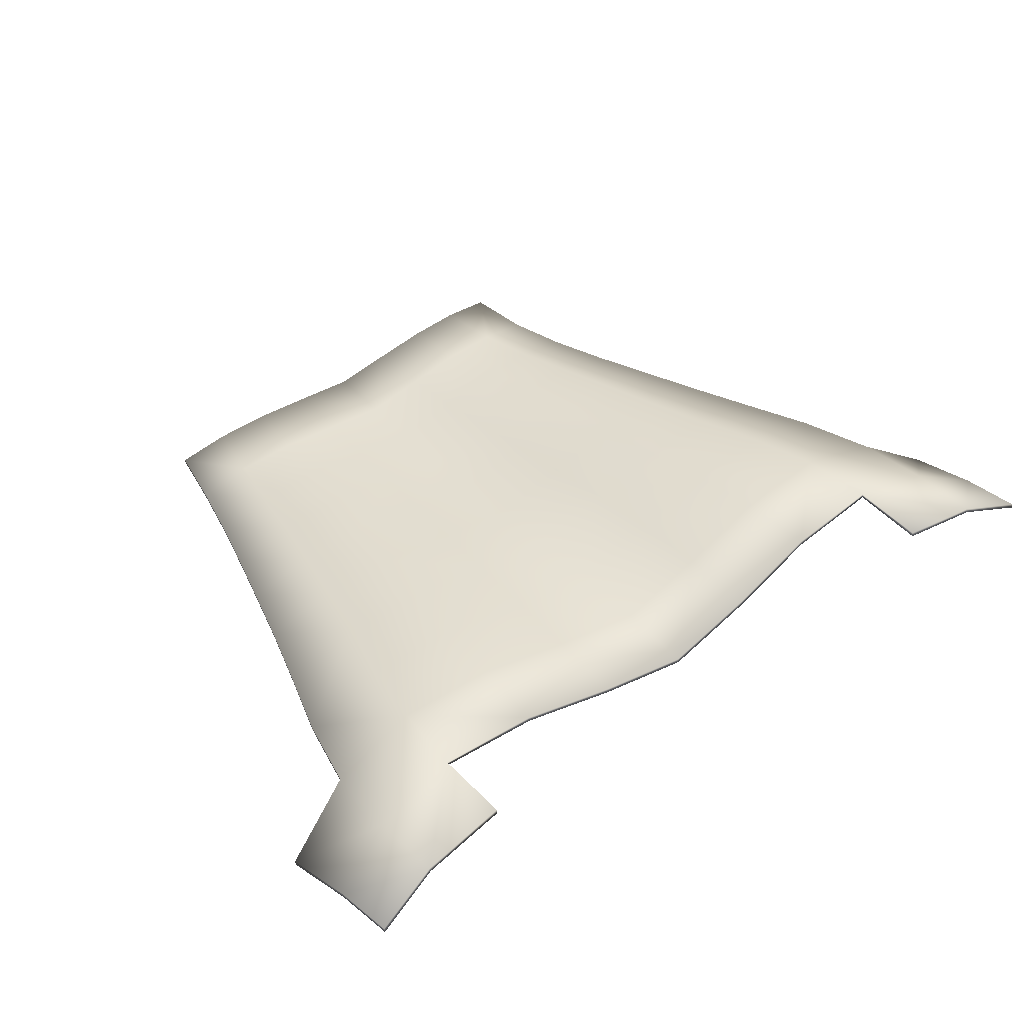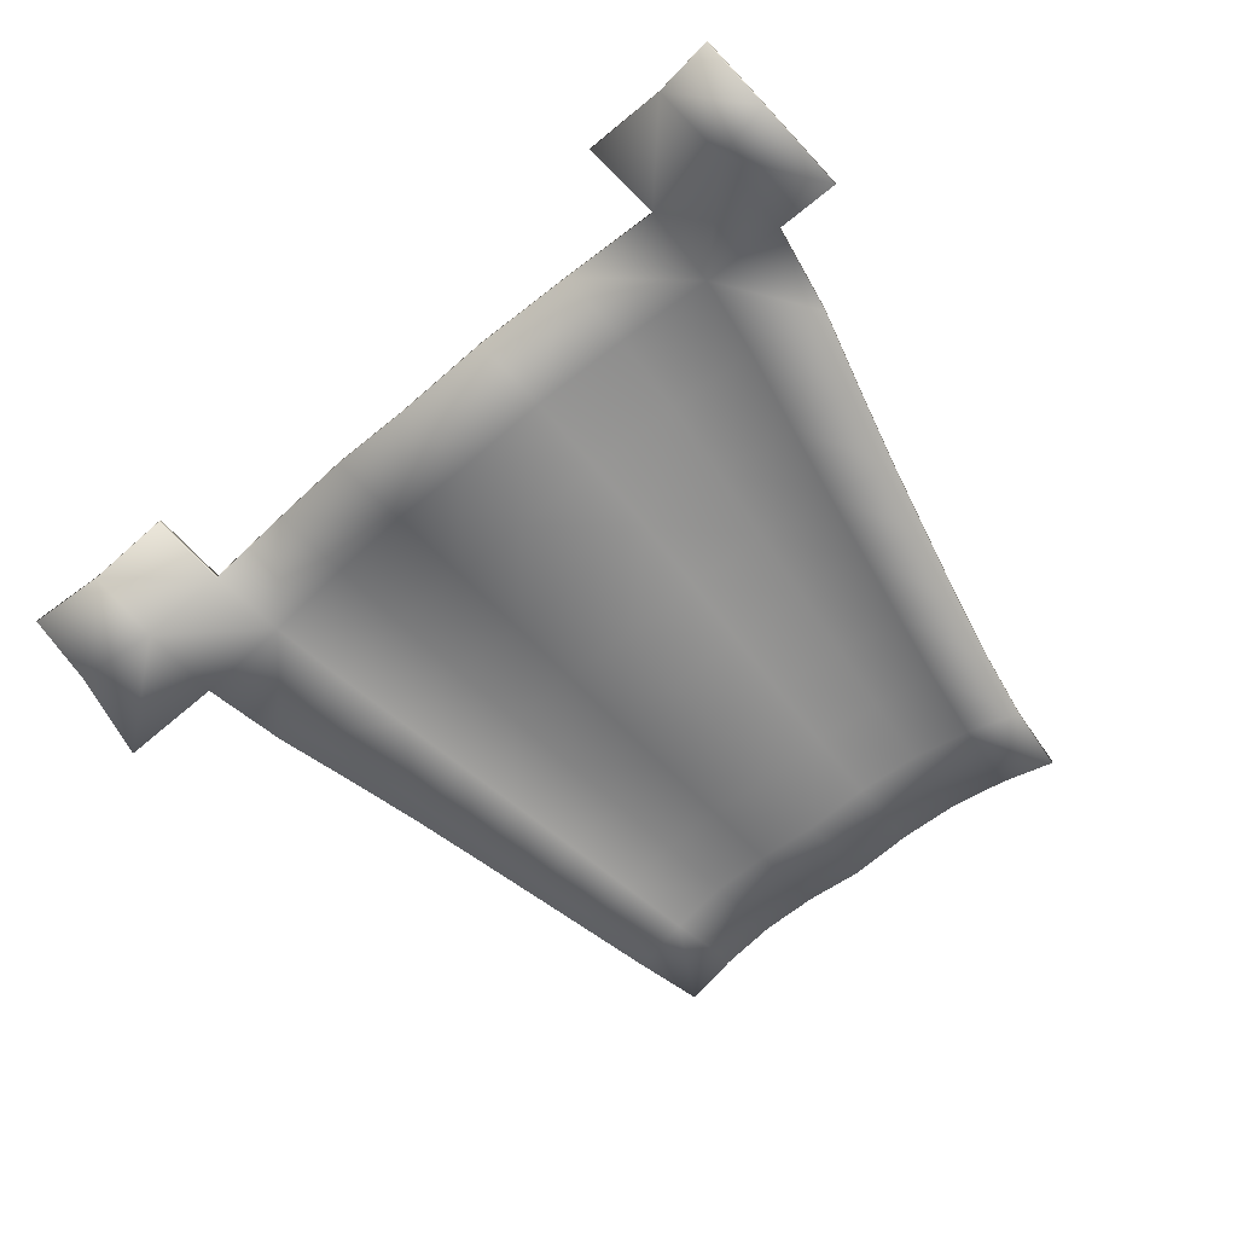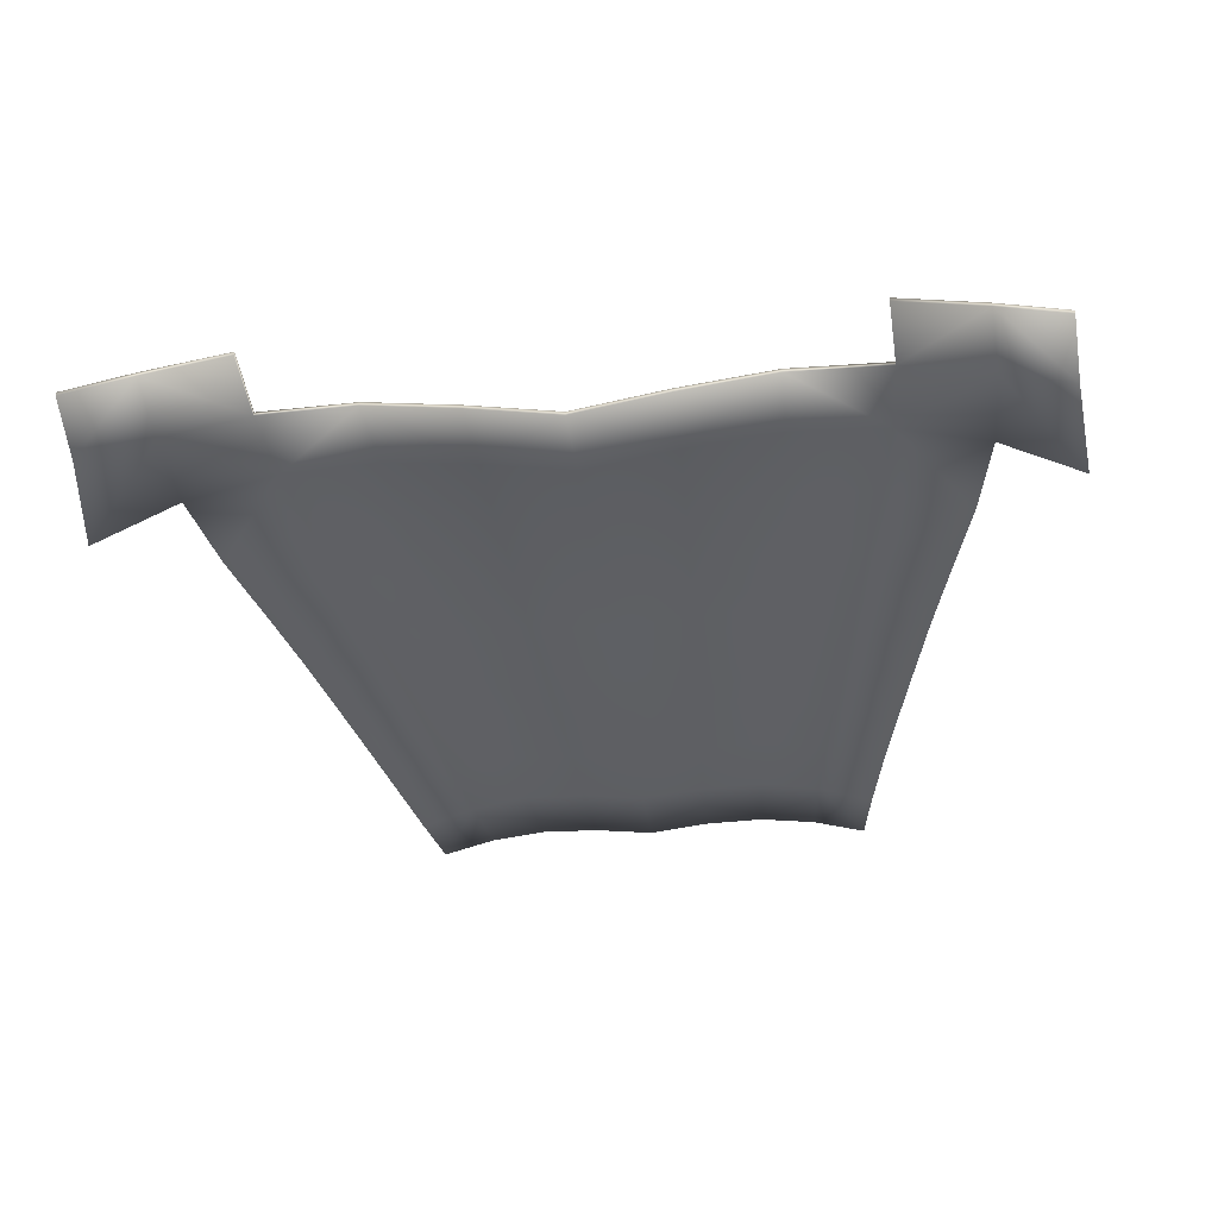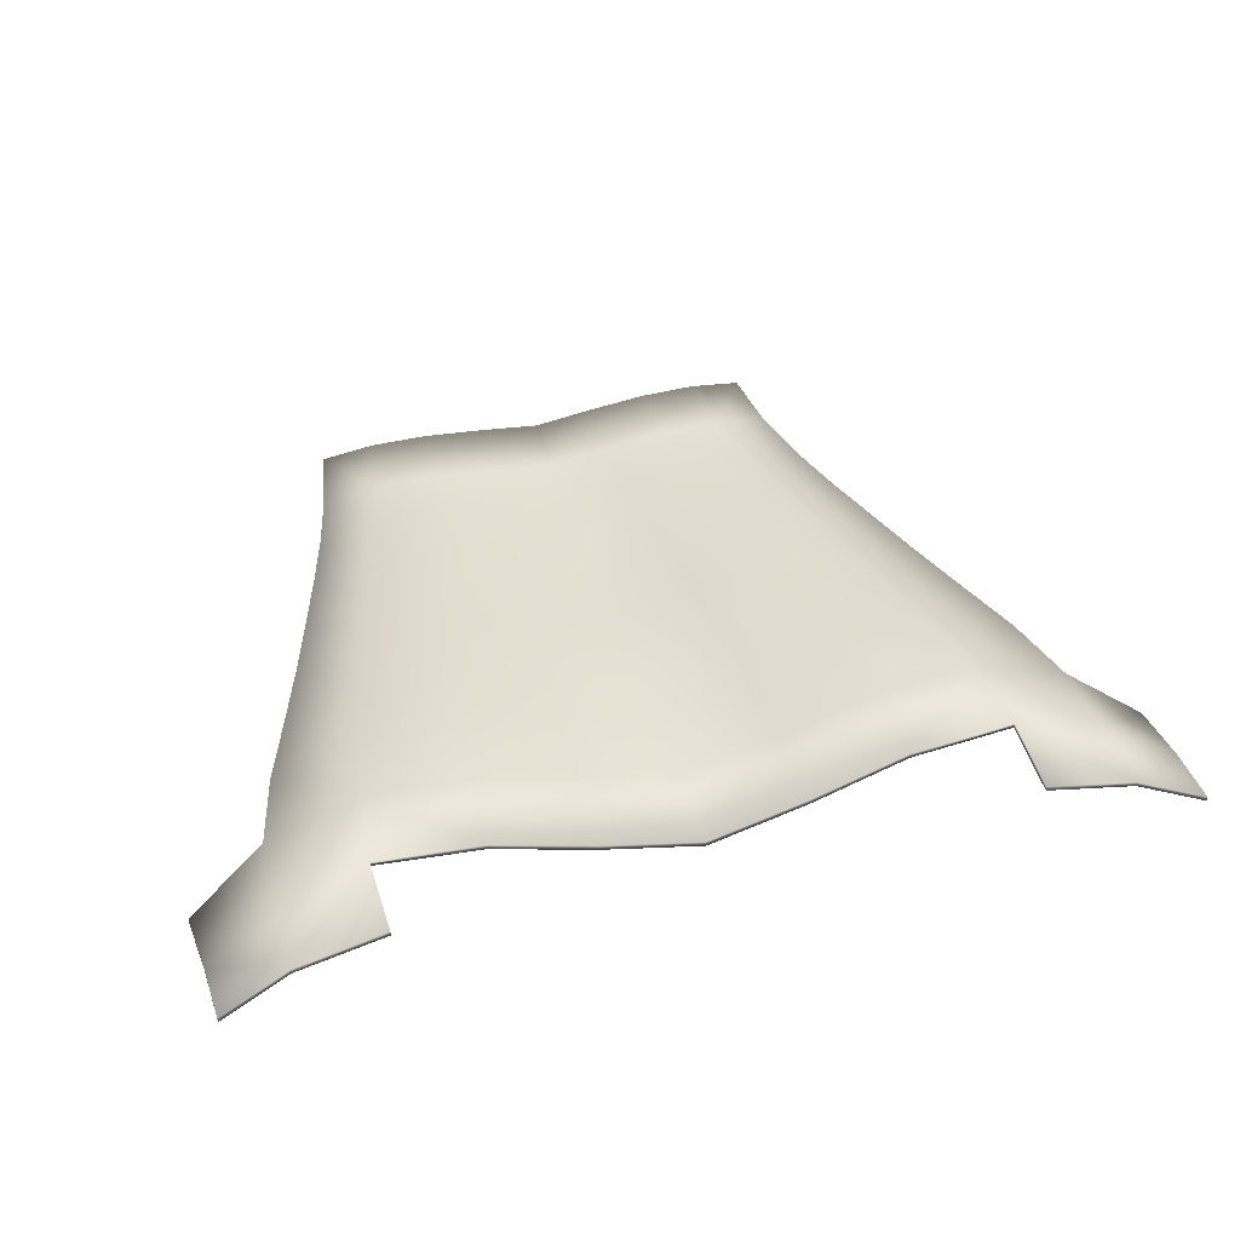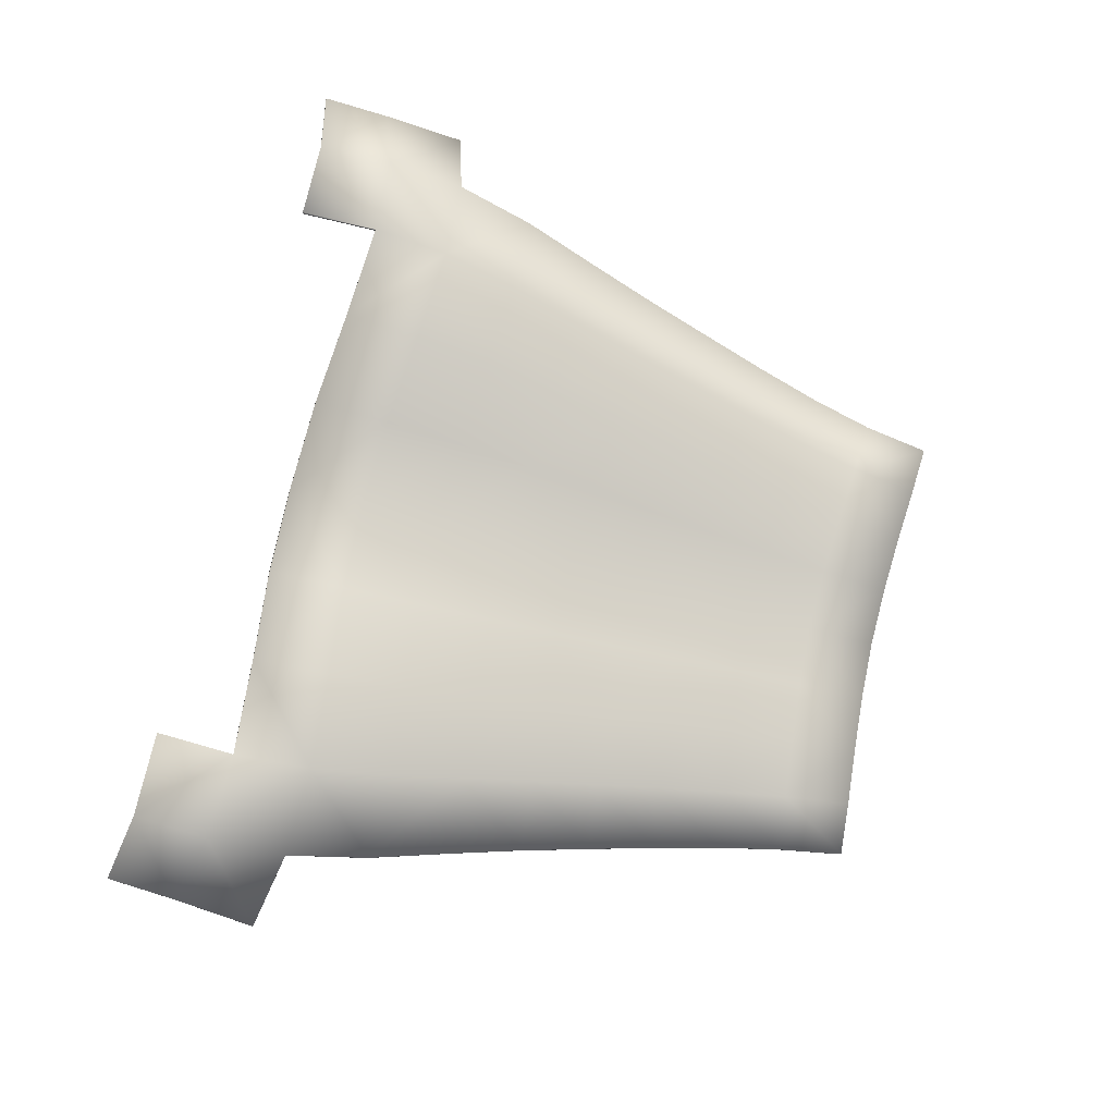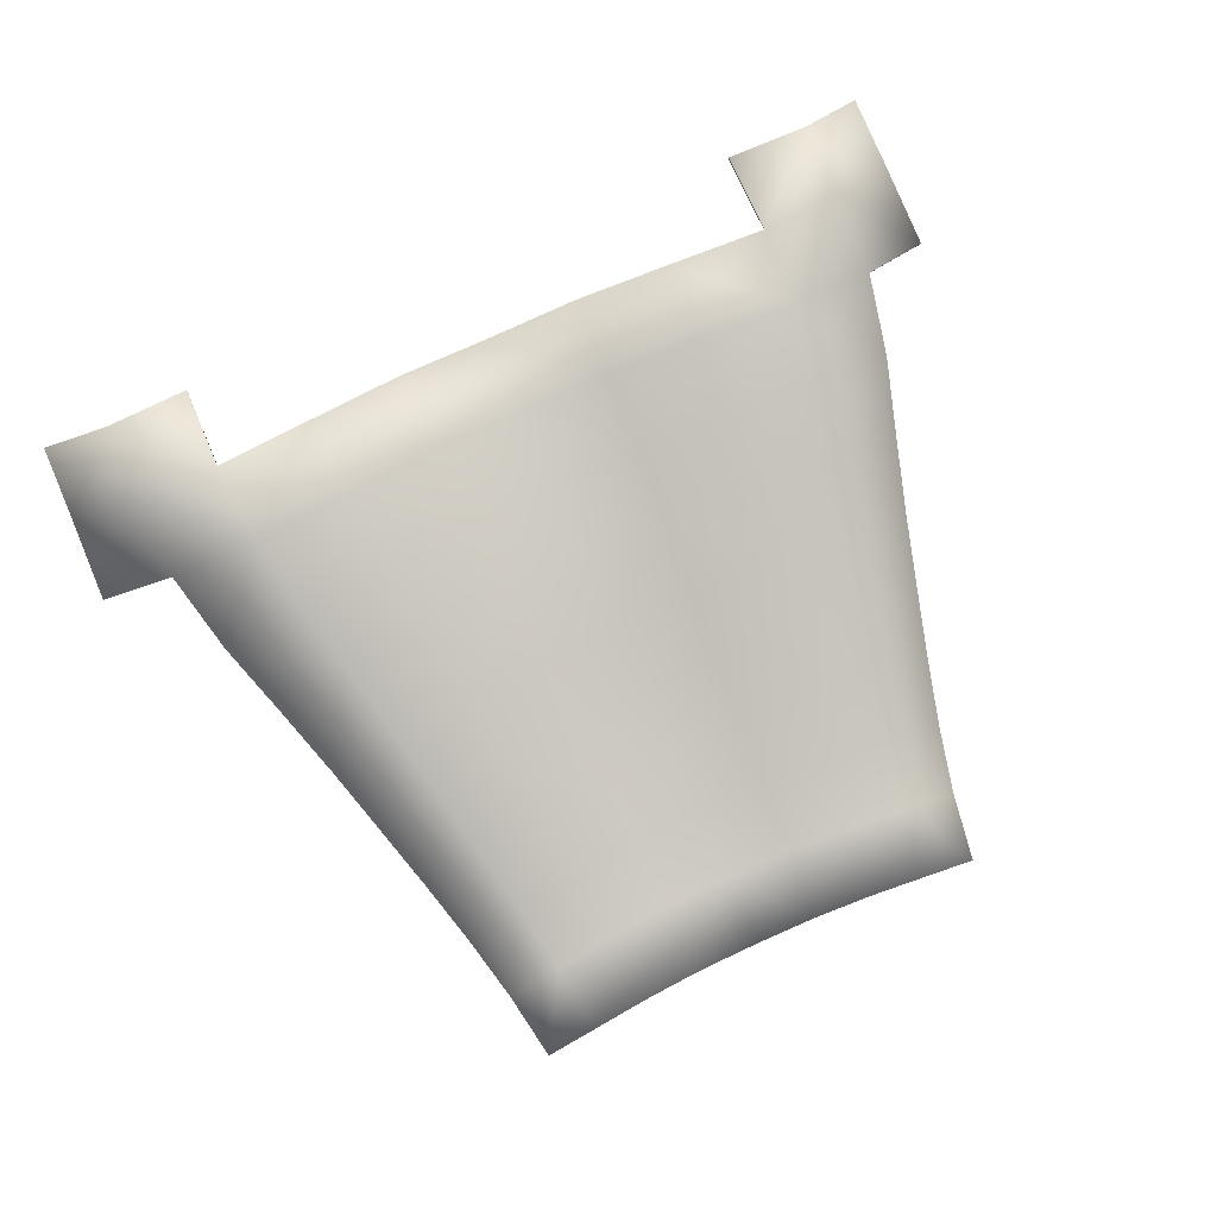
<metadata>
{"format":"obj","ext":"obj","renderer":"f3d","projection":"perspective","resolution":1024,"background":"white","views":[{"elev":49.9,"azim":142.3,"up":"+Z"},{"elev":-54.5,"azim":-137.3,"up":"+Z"},{"elev":-30.8,"azim":-172.5,"up":"+Z"},{"elev":48.9,"azim":165.1,"up":"+Z"},{"elev":77.3,"azim":-76.7,"up":"+Z"},{"elev":78.6,"azim":-24.4,"up":"+Z"}]}
</metadata>
<code>
o Body_Undressed_1.014_Body_Undressed_1.016
v -1.601 115.2 5.437
v -0.000301 115.2 5.238
v -1.787 118.8 5.998
v -1.689 117 5.66
v -0.000269 117.1 5.455
v -0.000247 118.9 5.789
v -3.339 116.9 5.756
v -3.544 118.7 6.124
v -3.169 115.1 5.522
v -5.227 118.5 5.939
v -4.921 116.8 5.585
v -6.369 116.6 5.183
v -6.753 118.4 5.459
v -4.673 115 5.405
v -6.079 114.9 5.097
v -11.58 134.2 8.152
v -1.898 120.6 6.37
v -3.775 120.4 6.546
v -2.021 122.3 6.733
v -4.022 122.1 6.949
v -2.139 124.1 7.153
v -4.268 123.9 7.375
v -2.253 125.9 7.574
v -4.518 125.8 7.829
v -6.729 125.6 7.718
v -6.319 123.8 7.231
v -5.942 122 6.794
v -8.183 123.6 6.646
v -7.678 121.8 6.23
v -5.573 120.2 6.355
v -7.196 120.1 5.823
v -8.764 125.6 7.079
v -11.88 130.3 6.509
v -9.401 127.6 7.531
v -7.17 127.6 8.242
v -4.763 127.7 8.286
v -9.875 129.7 7.986
v -7.521 129.6 8.716
v -11.69 132.4 7.548
v -9.948 131.8 8.444
v -9.841 133.8 8.835
v -7.657 131.6 9.046
v -7.589 133.7 9.294
v -5.031 131.8 8.973
v -4.944 129.7 8.723
v -2.359 127.9 7.936
v -2.487 132.1 8.432
v 0.000251 132.2 7.894
v -2.438 130 8.259
v 0.000298 130.2 7.746
v -9.8e-05 120.7 6.11
v 8e-05 122.4 6.44
v 0.000306 124.2 6.849
v 0.000168 126.1 7.203
v 0.000211 128.1 7.48
v 1.602 115.2 5.431
v 1.689 117 5.656
v 1.787 118.8 5.994
v 3.339 116.9 5.749
v 3.544 118.7 6.12
v 3.169 115.1 5.513
v 5.226 118.5 5.935
v 4.919 116.8 5.577
v 6.367 116.6 5.176
v 6.751 118.4 5.455
v 4.672 115 5.395
v 6.076 114.9 5.088
v 11.57 134.2 8.141
v 1.898 120.6 6.368
v 3.776 120.4 6.543
v 4.022 122.1 6.947
v 2.021 122.3 6.731
v 2.14 124.1 7.152
v 4.268 123.9 7.373
v 2.253 125.9 7.573
v 4.519 125.8 7.827
v 6.319 123.8 7.229
v 6.729 125.6 7.716
v 5.942 122 6.792
v 7.677 121.8 6.228
v 8.182 123.6 6.645
v 5.572 120.2 6.352
v 7.195 120.1 5.82
v 8.764 125.6 7.077
v 11.88 130.3 6.507
v 9.401 127.6 7.528
v 7.17 127.6 8.24
v 4.763 127.7 8.283
v 9.874 129.7 7.981
v 7.521 129.6 8.712
v 11.69 132.4 7.541
v 9.945 131.8 8.433
v 9.837 133.8 8.818
v 7.657 131.6 9.034
v 7.588 133.7 9.274
v 5.033 131.8 8.966
v 4.944 129.7 8.719
v 2.359 127.9 7.933
v 2.489 132.1 8.427
v 2.439 130 8.255
v 6.729 125.6 7.838
v 7.17 127.5 8.362
v 3.776 120.4 6.665
v 4.022 122.1 7.069
v 1.898 120.5 6.49
v 2.021 122.3 6.853
v 2.14 124 7.274
v 4.268 123.9 7.495
v 1.602 115.2 5.553
v 1.689 117 5.778
v -2.139 124 7.275
v 0.000329 124.2 6.971
v 3.169 115.1 5.636
v -11.88 130.3 6.631
v -11.69 132.4 7.67
v -2.438 130 8.381
v 0.000321 130.1 7.869
v 2.439 130 8.378
v 4.763 127.7 8.405
v 4.944 129.7 8.841
v 2.253 125.9 7.695
v 4.519 125.8 7.949
v 2.359 127.9 8.055
v 6.319 123.7 7.351
v 8.182 123.6 6.767
v -9.875 129.7 8.108
v -2.487 132.1 8.554
v 0.000274 132.2 8.016
v 5.942 121.9 6.914
v 7.521 129.5 8.834
v -9.401 127.6 7.653
v 4.672 115 5.518
v 6.076 114.8 5.21
v 6.367 116.6 5.298
v 6.751 118.3 5.577
v -4.944 129.7 8.845
v -7.17 127.5 8.364
v 8.764 125.5 7.2
v 2.489 132.1 8.55
v -0.000278 115.2 5.36
v 7.677 121.8 6.35
v -2.359 127.9 8.058
v -7.521 129.5 8.838
v 7.195 120.1 5.942
v -1.898 120.5 6.492
v -7.5e-05 120.6 6.232
v -4.763 127.7 8.408
v 5.572 120.2 6.474
v 0.000234 128 7.602
v -7.657 131.6 9.168
v -2.021 122.3 6.855
v 0.000103 122.4 6.562
v -9.948 131.8 8.566
v -3.775 120.4 6.668
v -4.022 122.1 7.071
v -5.942 121.9 6.916
v -3.169 115.1 5.644
v -4.673 115 5.527
v -6.729 125.6 7.84
v -8.764 125.5 7.201
v 0.000191 126 7.325
v -5.573 120.2 6.477
v -4.268 123.9 7.497
v -6.319 123.7 7.353
v -8.183 123.6 6.768
v -4.518 125.8 7.951
v -3.544 118.6 6.246
v -0.000224 118.9 5.911
v 5.033 131.8 9.088
v -2.253 125.9 7.696
v -1.787 118.8 6.12
v -0.000246 117.1 5.577
v -1.601 115.2 5.559
v -7.678 121.8 6.352
v -1.689 117 5.783
v 1.787 118.8 6.117
v -3.339 116.9 5.878
v -4.921 116.7 5.707
v -7.196 120 5.945
v -5.227 118.5 6.062
v -6.369 116.6 5.305
v -6.079 114.8 5.22
v -6.753 118.3 5.581
v 3.544 118.6 6.242
v 11.57 134.2 8.263
v 11.69 132.4 7.663
v 9.837 133.8 8.94
v 5.226 118.5 6.057
v 3.339 116.9 5.872
v 9.874 129.7 8.103
v 9.401 127.6 7.65
v 9.945 131.8 8.555
v 7.657 131.6 9.156
v 4.919 116.7 5.699
v 7.588 133.7 9.396
v 11.88 130.3 6.629
v -11.58 134.2 8.274
v -9.841 133.8 8.957
v -5.031 131.8 9.095
v -7.589 133.7 9.416
f 3 6 5 4
f 7 8 3 4
f 9 7 4 1
f 7 11 10 8
f 12 13 10 11
f 9 14 11 7
f 15 12 11 14
f 8 18 17 3
f 17 18 20 19
f 20 22 21 19
f 22 24 23 21
f 24 22 26 25
f 22 20 27 26
f 26 27 29 28
f 20 18 30 27
f 27 30 31 29
f 18 8 10 30
f 30 10 13 31
f 25 26 28 32
f 25 32 34 35
f 24 25 35 36
f 34 37 38 35
f 33 39 40 37
f 39 16 41 40
f 38 37 40 42
f 42 40 41 43
f 38 42 44 45
f 23 24 36 46
f 36 35 38 45
f 49 47 48 50
f 46 36 45 49
f 44 47 49 45
f 1 4 5 2
f 6 3 17 51
f 51 17 19 52
f 52 19 21 53
f 53 21 23 54
f 55 54 23 46
f 50 55 46 49
f 5 6 58 57
f 58 60 59 57
f 57 59 61 56
f 62 63 59 60
f 62 65 64 63
f 63 66 61 59
f 63 64 67 66
f 69 70 60 58
f 71 70 69 72
f 73 74 71 72
f 75 76 74 73
f 77 74 76 78
f 79 71 74 77
f 80 79 77 81
f 82 70 71 79
f 83 82 79 80
f 62 60 70 82
f 65 62 82 83
f 81 77 78 84
f 86 84 78 87
f 87 78 76 88
f 90 89 86 87
f 92 91 85 89
f 93 68 91 92
f 92 89 90 94
f 93 92 94 95
f 96 94 90 97
f 88 76 75 98
f 90 87 88 97
f 48 99 100 50
f 97 88 98 100
f 100 99 96 97
f 5 57 56 2
f 69 58 6 51
f 72 69 51 52
f 73 72 52 53
f 75 73 53 54
f 75 54 55 98
f 98 55 50 100
f 171 175 172 168
f 177 175 171 167
f 157 173 175 177
f 177 167 180 178
f 181 178 180 183
f 157 177 178 158
f 182 158 178 181
f 167 171 145 154
f 145 151 155 154
f 155 151 111 163
f 163 111 170 166
f 166 159 164 163
f 163 164 156 155
f 164 165 174 156
f 155 156 162 154
f 156 174 179 162
f 154 162 180 167
f 162 179 183 180
f 159 160 165 164
f 159 137 131 160
f 166 147 137 159
f 131 137 143 126
f 114 126 153 115
f 115 153 198 197
f 143 150 153 126
f 150 200 198 153
f 143 136 199 150
f 170 142 147 166
f 147 136 143 137
f 116 117 128 127
f 142 116 136 147
f 199 136 116 127
f 173 140 172 175
f 168 146 145 171
f 146 152 151 145
f 152 112 111 151
f 112 161 170 111
f 149 142 170 161
f 117 116 142 149
f 172 110 176 168
f 176 110 189 184
f 110 109 113 189
f 188 184 189 194
f 188 194 134 135
f 194 189 113 132
f 194 132 133 134
f 105 176 184 103
f 104 106 105 103
f 107 106 104 108
f 121 107 108 122
f 124 101 122 108
f 129 124 108 104
f 141 125 124 129
f 148 129 104 103
f 144 141 129 148
f 188 148 103 184
f 135 144 148 188
f 125 138 101 124
f 191 102 101 138
f 102 119 122 101
f 130 102 191 190
f 192 190 196 186
f 187 192 186 185
f 192 193 130 190
f 187 195 193 192
f 169 120 130 193
f 119 123 121 122
f 130 120 119 102
f 128 117 118 139
f 120 118 123 119
f 118 120 169 139
f 172 140 109 110
f 105 146 168 176
f 106 152 146 105
f 107 112 152 106
f 121 161 112 107
f 121 123 149 161
f 123 118 117 149
f 65 83 144 135
f 81 84 138 125
f 68 93 187 185
f 99 48 128 139
f 32 28 165 160
f 15 14 158 182
f 84 86 191 138
f 2 56 109 140
f 33 37 126 114
f 31 13 183 179
f 94 96 169 193
f 42 43 200 150
f 29 31 179 174
f 14 9 157 158
f 80 81 125 141
f 93 95 195 187
f 44 42 150 199
f 9 1 173 157
f 89 85 196 190
f 48 47 127 128
f 28 29 174 165
f 56 61 113 109
f 67 64 134 133
f 16 39 115 197
f 37 34 131 126
f 95 94 193 195
f 34 32 160 131
f 39 33 114 115
f 43 41 198 200
f 83 80 141 144
f 61 66 132 113
f 66 67 133 132
f 86 89 190 191
f 1 2 140 173
f 12 15 182 181
f 41 16 197 198
f 64 65 135 134
f 96 99 139 169
f 13 12 181 183
f 47 44 199 127
f 91 68 185 186
f 85 91 186 196

</code>
